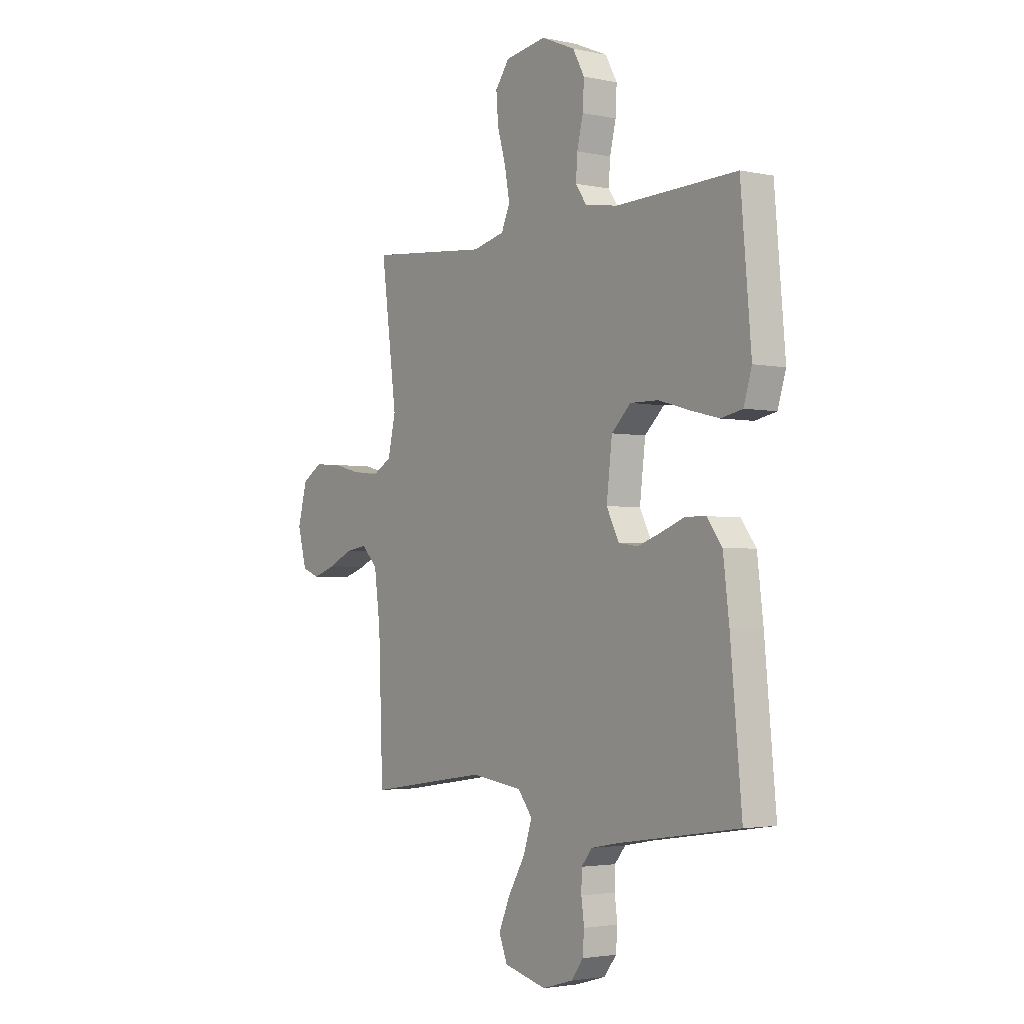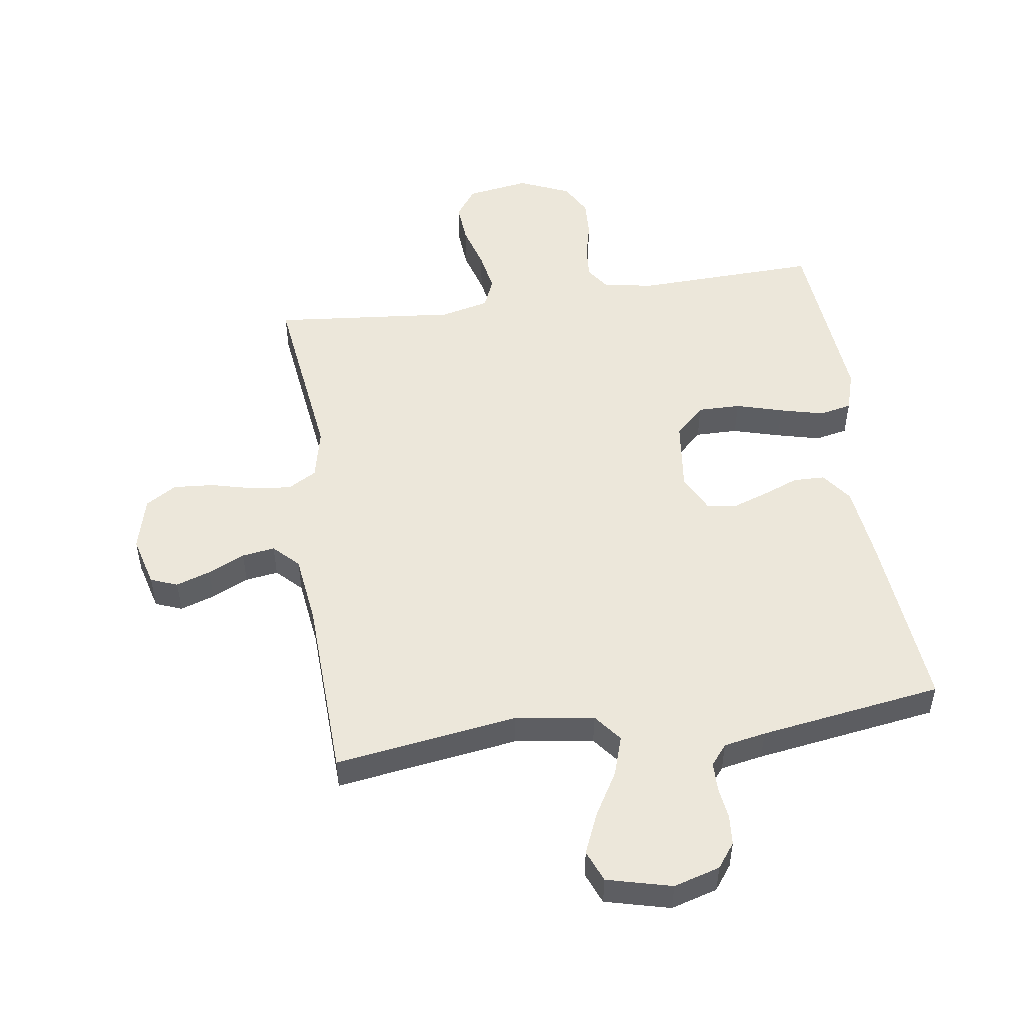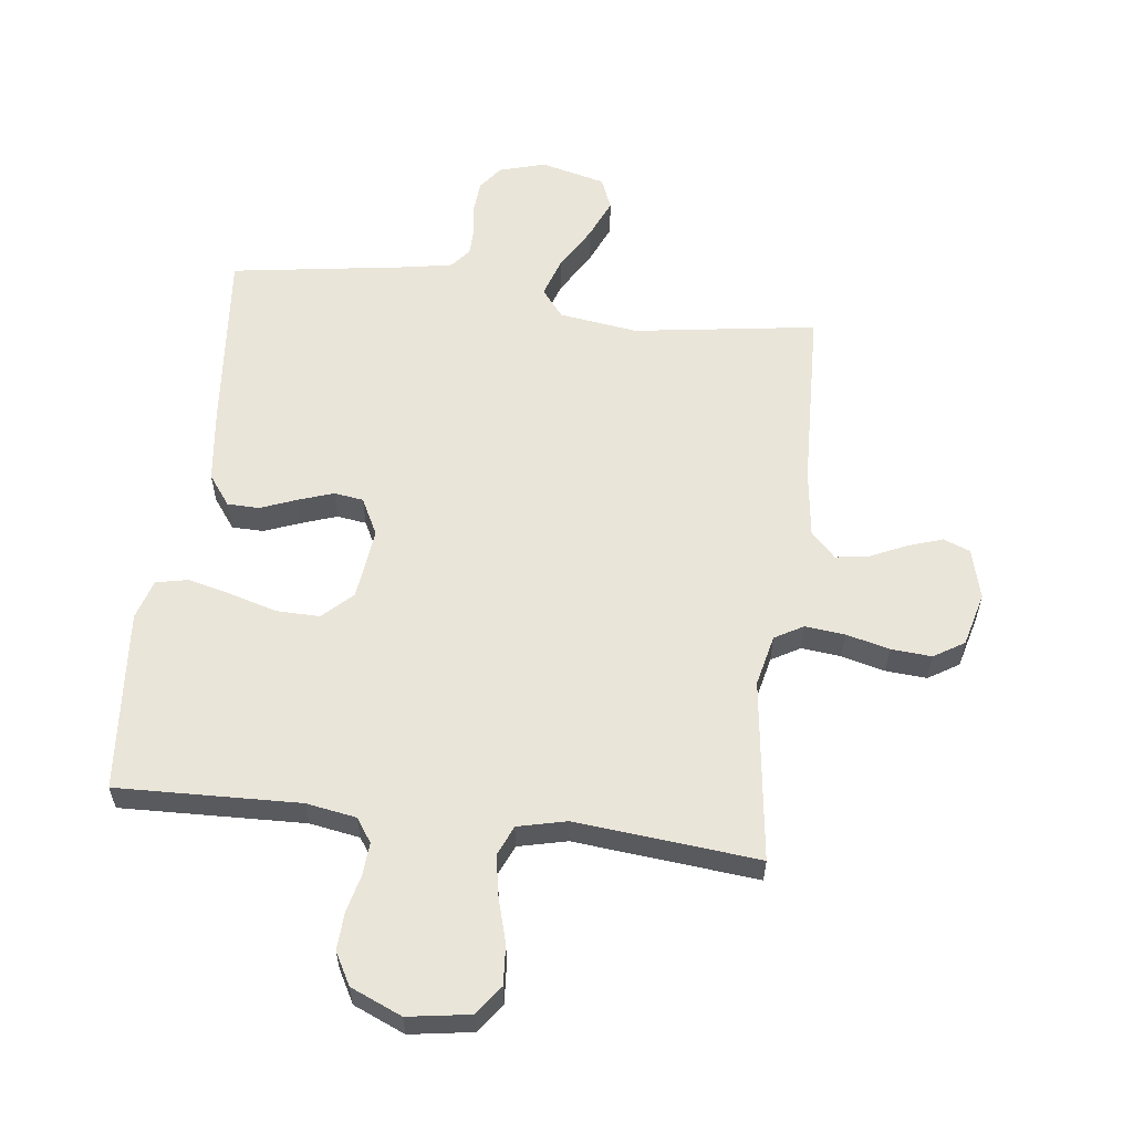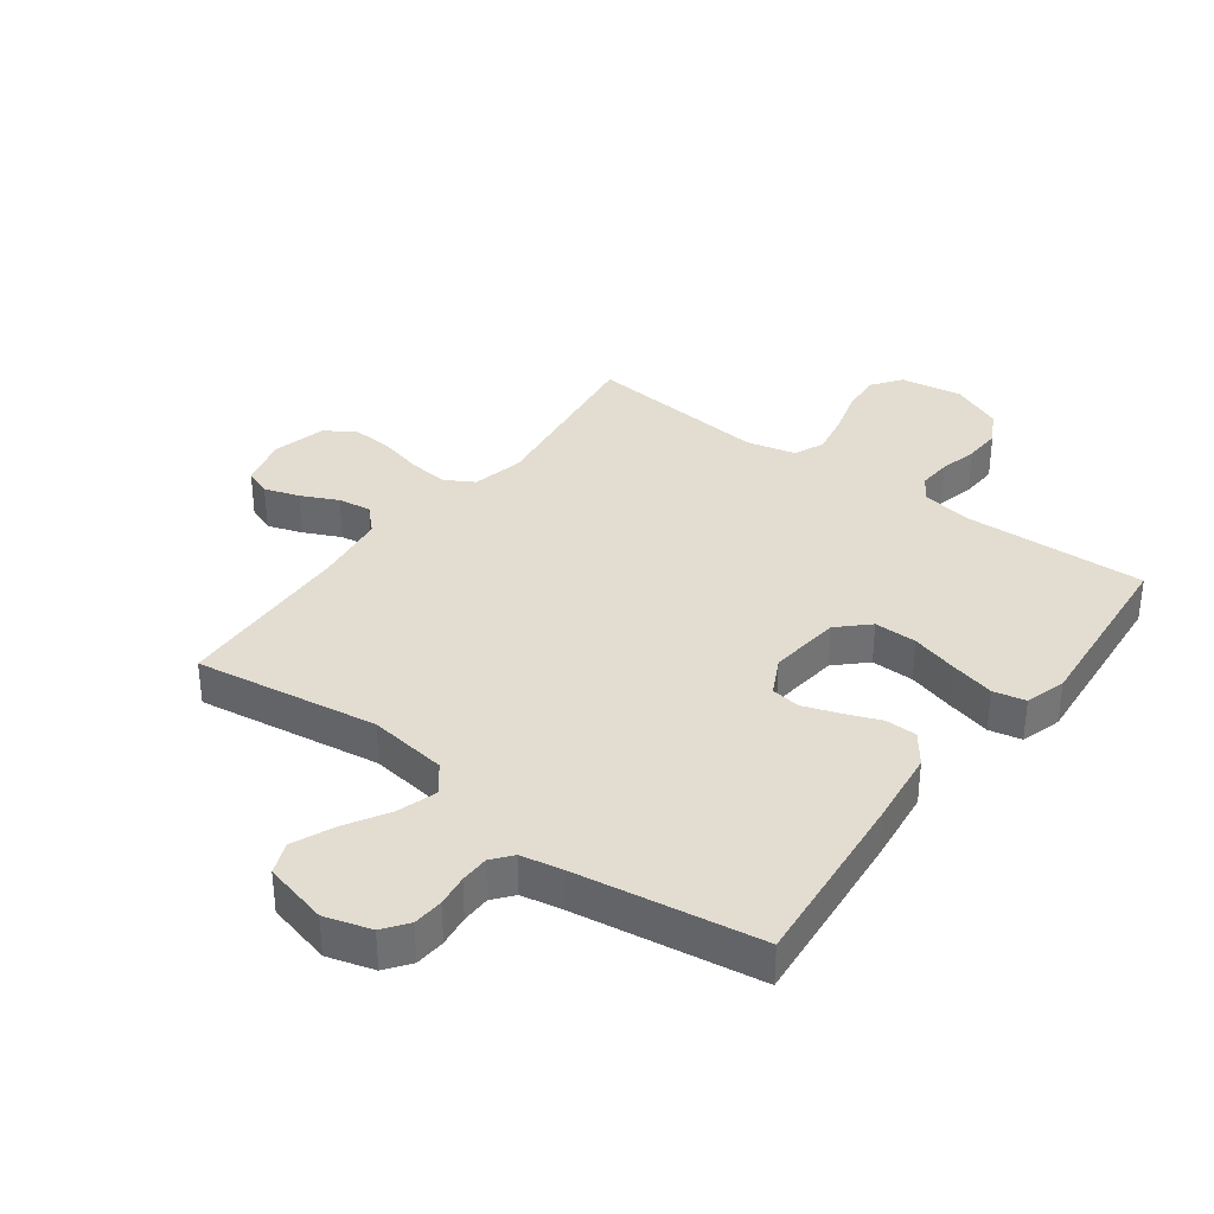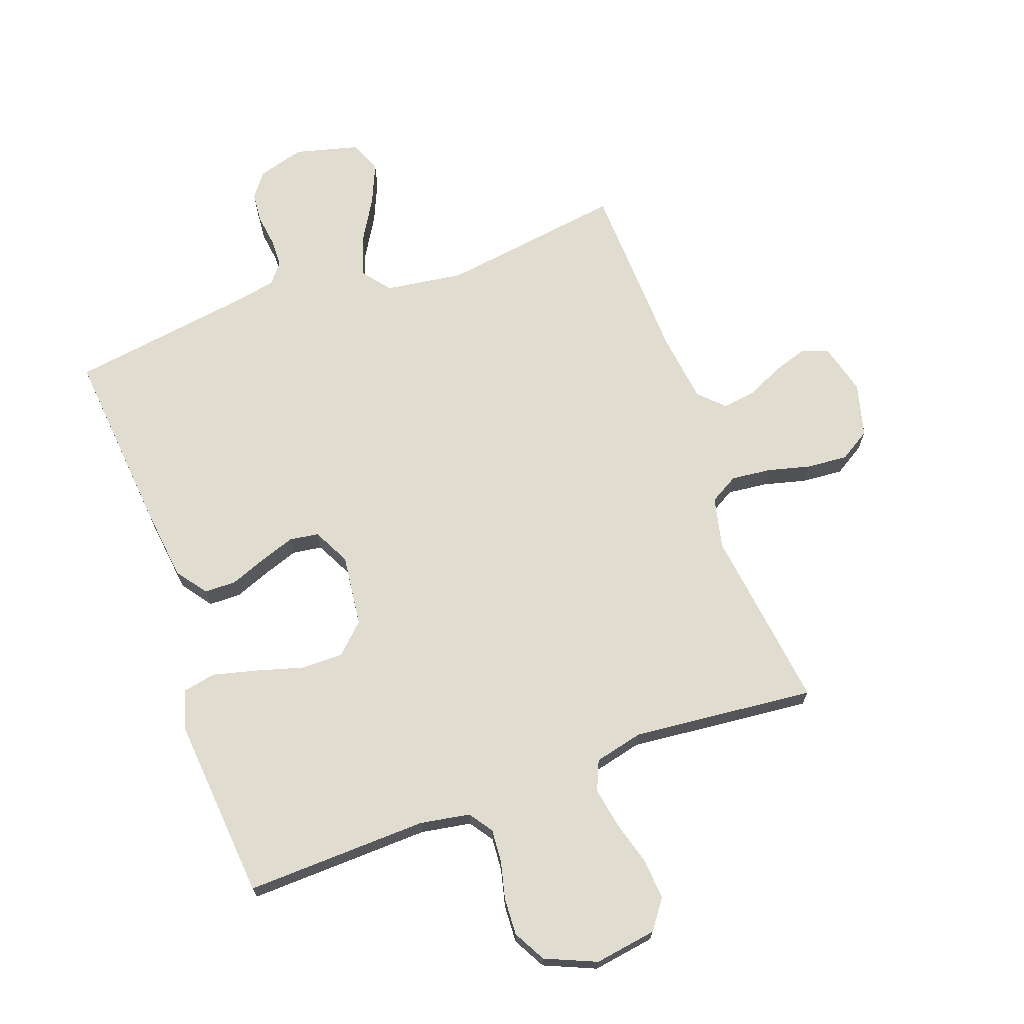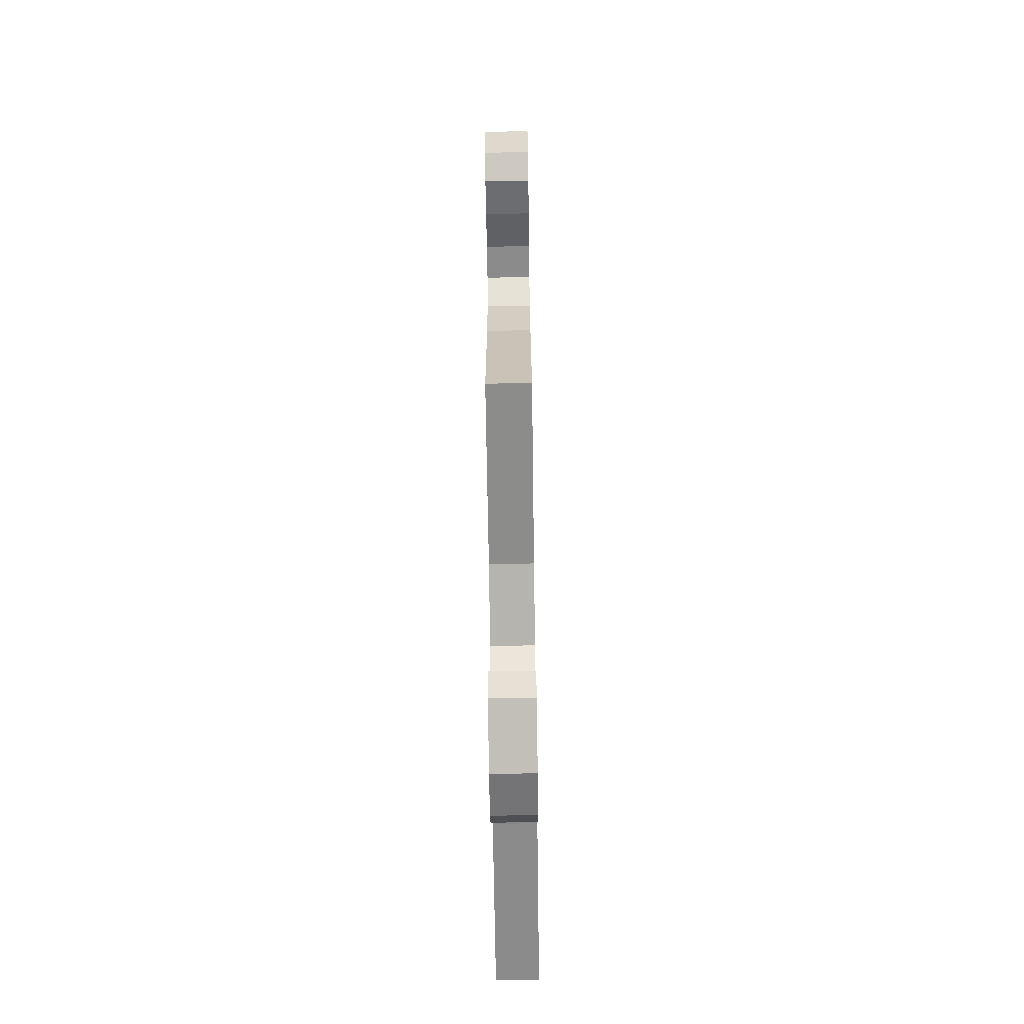
<metadata>
{"format":"obj","ext":"obj","renderer":"f3d","projection":"perspective","resolution":1024,"background":"white","views":[{"elev":-2.8,"azim":-126.1,"up":"+Z"},{"elev":51.2,"azim":171.7,"up":"+Y"},{"elev":58.4,"azim":7.0,"up":"+Y"},{"elev":35.4,"azim":-143.5,"up":"+Y"},{"elev":69.5,"azim":-19.8,"up":"+Y"},{"elev":-72.4,"azim":90.8,"up":"+Z"}]}
</metadata>
<code>
v -0.5 0.07 -0.5
v -0.472 0.07 -0.2
v -0.457 0.07 -0.076
v -0.42 0.07 -0.026
v -0.368 0.07 -0.025
v -0.309 0.07 -0.048
v -0.251 0.07 -0.068
v -0.203 0.07 -0.061
v -0.172 0.07 0
v -0.186 0.07 0.118
v -0.234 0.07 0.164
v -0.304 0.07 0.163
v -0.381 0.07 0.141
v -0.453 0.07 0.123
v -0.506 0.07 0.134
v -0.526 0.07 0.2
v -0.5 0.07 0.5
v -0.2 0.07 0.49
v -0.118 0.07 0.504
v -0.091 0.07 0.543
v -0.095 0.07 0.597
v -0.11 0.07 0.659
v -0.113 0.07 0.72
v -0.084 0.07 0.773
v 0 0.07 0.809
v 0.102 0.07 0.793
v 0.137 0.07 0.745
v 0.132 0.07 0.679
v 0.111 0.07 0.606
v 0.099 0.07 0.539
v 0.12 0.07 0.49
v 0.2 0.07 0.471
v 0.5 0.07 0.5
v 0.461 0.07 0.2
v 0.48 0.07 0.116
v 0.527 0.07 0.089
v 0.592 0.07 0.096
v 0.663 0.07 0.114
v 0.73 0.07 0.119
v 0.78 0.07 0.088
v 0.803 0.07 0
v 0.781 0.07 -0.083
v 0.737 0.07 -0.1
v 0.68 0.07 -0.081
v 0.62 0.07 -0.053
v 0.566 0.07 -0.045
v 0.526 0.07 -0.085
v 0.511 0.07 -0.2
v 0.5 0.07 -0.5
v 0.2 0.07 -0.456
v 0.071 0.07 -0.474
v 0.035 0.07 -0.52
v 0.056 0.07 -0.585
v 0.098 0.07 -0.656
v 0.127 0.07 -0.723
v 0.106 0.07 -0.775
v 0 0.07 -0.802
v -0.076 0.07 -0.78
v -0.106 0.07 -0.74
v -0.11 0.07 -0.69
v -0.103 0.07 -0.638
v -0.104 0.07 -0.591
v -0.131 0.07 -0.558
v -0.2 0.07 -0.545
v -0.5 0 -0.5
v -0.472 0 -0.2
v -0.457 0 -0.076
v -0.42 0 -0.026
v -0.368 0 -0.025
v -0.309 0 -0.048
v -0.251 0 -0.068
v -0.203 0 -0.061
v -0.172 0 0
v -0.186 0 0.118
v -0.234 0 0.164
v -0.304 0 0.163
v -0.381 0 0.141
v -0.453 0 0.123
v -0.506 0 0.134
v -0.526 0 0.2
v -0.5 0 0.5
v -0.2 0 0.49
v -0.118 0 0.504
v -0.091 0 0.543
v -0.095 0 0.597
v -0.11 0 0.659
v -0.113 0 0.72
v -0.084 0 0.773
v 0 0 0.809
v 0.102 0 0.793
v 0.137 0 0.745
v 0.132 0 0.679
v 0.111 0 0.606
v 0.099 0 0.539
v 0.12 0 0.49
v 0.2 0 0.471
v 0.5 0 0.5
v 0.461 0 0.2
v 0.48 0 0.116
v 0.527 0 0.089
v 0.592 0 0.096
v 0.663 0 0.114
v 0.73 0 0.119
v 0.78 0 0.088
v 0.803 0 0
v 0.781 0 -0.083
v 0.737 0 -0.1
v 0.68 0 -0.081
v 0.62 0 -0.053
v 0.566 0 -0.045
v 0.526 0 -0.085
v 0.511 0 -0.2
v 0.5 0 -0.5
v 0.2 0 -0.456
v 0.071 0 -0.474
v 0.035 0 -0.52
v 0.056 0 -0.585
v 0.098 0 -0.656
v 0.127 0 -0.723
v 0.106 0 -0.775
v 0 0 -0.802
v -0.076 0 -0.78
v -0.106 0 -0.74
v -0.11 0 -0.69
v -0.103 0 -0.638
v -0.104 0 -0.591
v -0.131 0 -0.558
v -0.2 0 -0.545
f 58 59 60 61
f 58 61 62
f 57 58 62
f 56 57 62
f 53 54 55 56
f 52 53 56 62
f 51 52 62 63
f 48 49 50
f 47 48 50 51
f 46 47 51 63
f 42 43 44 45
f 40 41 42 45
f 40 45 46
f 37 38 39 40
f 36 37 40 46
f 35 36 46 63
f 32 33 34
f 31 32 34 35
f 26 27 28 29
f 26 29 30
f 25 26 30
f 24 25 30
f 21 22 23 24
f 20 21 24 30
f 19 20 30 31
f 15 16 17 18
f 12 13 14 15
f 12 15 18 19
f 3 4 5 6
f 3 6 7
f 64 1 2 3
f 64 3 7
f 63 64 7 8
f 35 63 8 9
f 31 35 9 10
f 11 12 19 31
f 10 11 31
f 125 124 123 122
f 126 125 122
f 126 122 121
f 126 121 120
f 120 119 118 117
f 126 120 117 116
f 127 126 116 115
f 114 113 112
f 115 114 112 111
f 127 115 111 110
f 109 108 107 106
f 109 106 105 104
f 110 109 104
f 104 103 102 101
f 110 104 101 100
f 127 110 100 99
f 98 97 96
f 99 98 96 95
f 93 92 91 90
f 94 93 90
f 94 90 89
f 94 89 88
f 88 87 86 85
f 94 88 85 84
f 95 94 84 83
f 82 81 80 79
f 79 78 77 76
f 83 82 79 76
f 70 69 68 67
f 71 70 67
f 67 66 65 128
f 71 67 128
f 72 71 128 127
f 73 72 127 99
f 74 73 99 95
f 95 83 76 75
f 95 75 74
f 1 65 66 2
f 2 66 67 3
f 3 67 68 4
f 4 68 69 5
f 5 69 70 6
f 6 70 71 7
f 7 71 72 8
f 8 72 73 9
f 9 73 74 10
f 10 74 75 11
f 11 75 76 12
f 12 76 77 13
f 13 77 78 14
f 14 78 79 15
f 15 79 80 16
f 16 80 81 17
f 17 81 82 18
f 18 82 83 19
f 19 83 84 20
f 20 84 85 21
f 21 85 86 22
f 22 86 87 23
f 23 87 88 24
f 24 88 89 25
f 25 89 90 26
f 26 90 91 27
f 27 91 92 28
f 28 92 93 29
f 29 93 94 30
f 30 94 95 31
f 31 95 96 32
f 32 96 97 33
f 33 97 98 34
f 34 98 99 35
f 35 99 100 36
f 36 100 101 37
f 37 101 102 38
f 38 102 103 39
f 39 103 104 40
f 40 104 105 41
f 41 105 106 42
f 42 106 107 43
f 43 107 108 44
f 44 108 109 45
f 45 109 110 46
f 46 110 111 47
f 47 111 112 48
f 48 112 113 49
f 49 113 114 50
f 50 114 115 51
f 51 115 116 52
f 52 116 117 53
f 53 117 118 54
f 54 118 119 55
f 55 119 120 56
f 56 120 121 57
f 57 121 122 58
f 58 122 123 59
f 59 123 124 60
f 60 124 125 61
f 61 125 126 62
f 62 126 127 63
f 63 127 128 64
f 64 128 65 1

</code>
